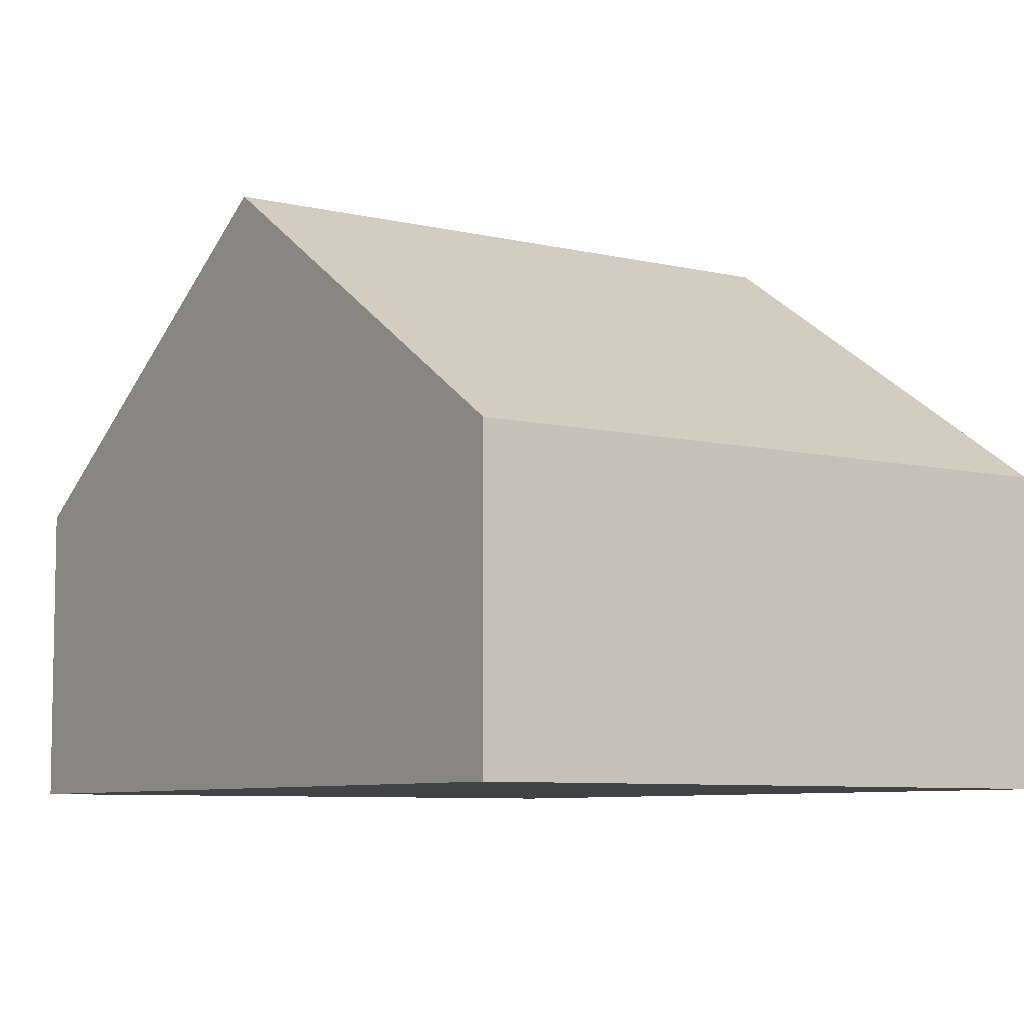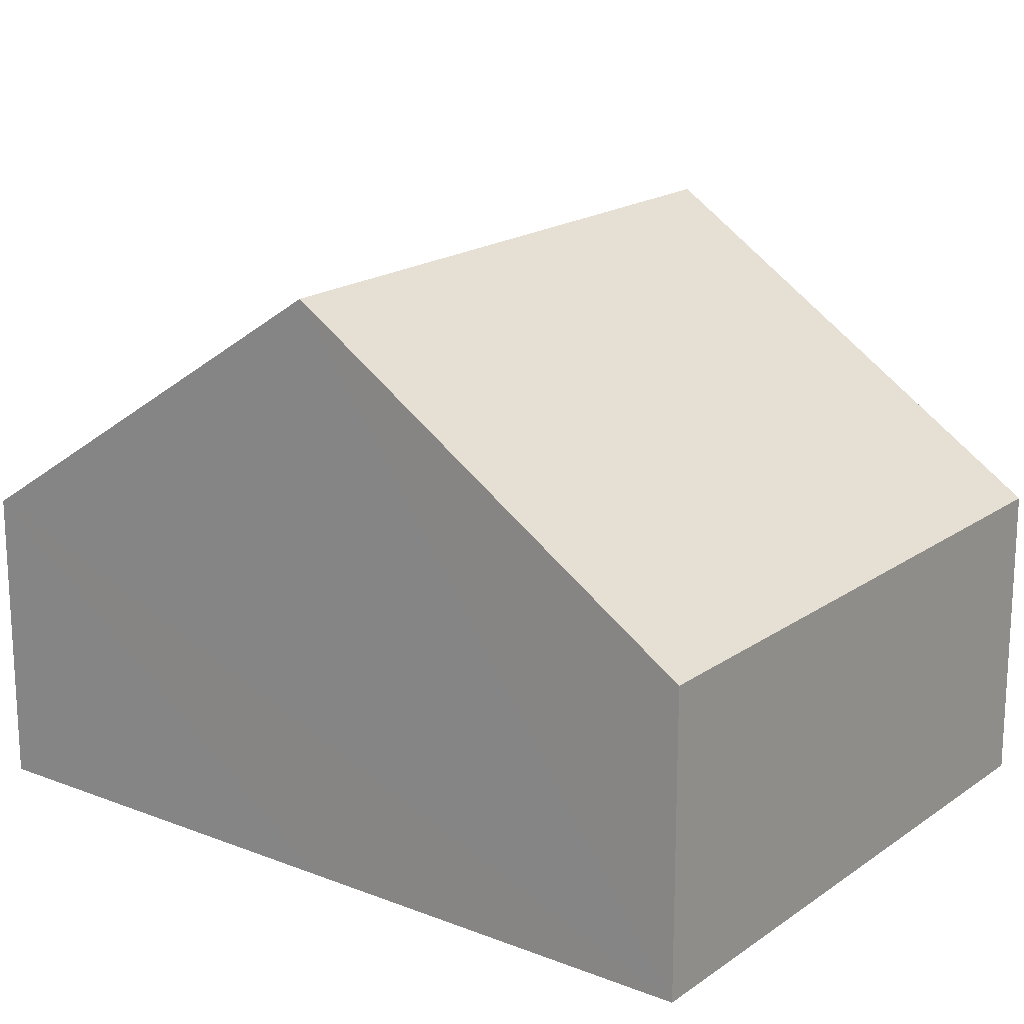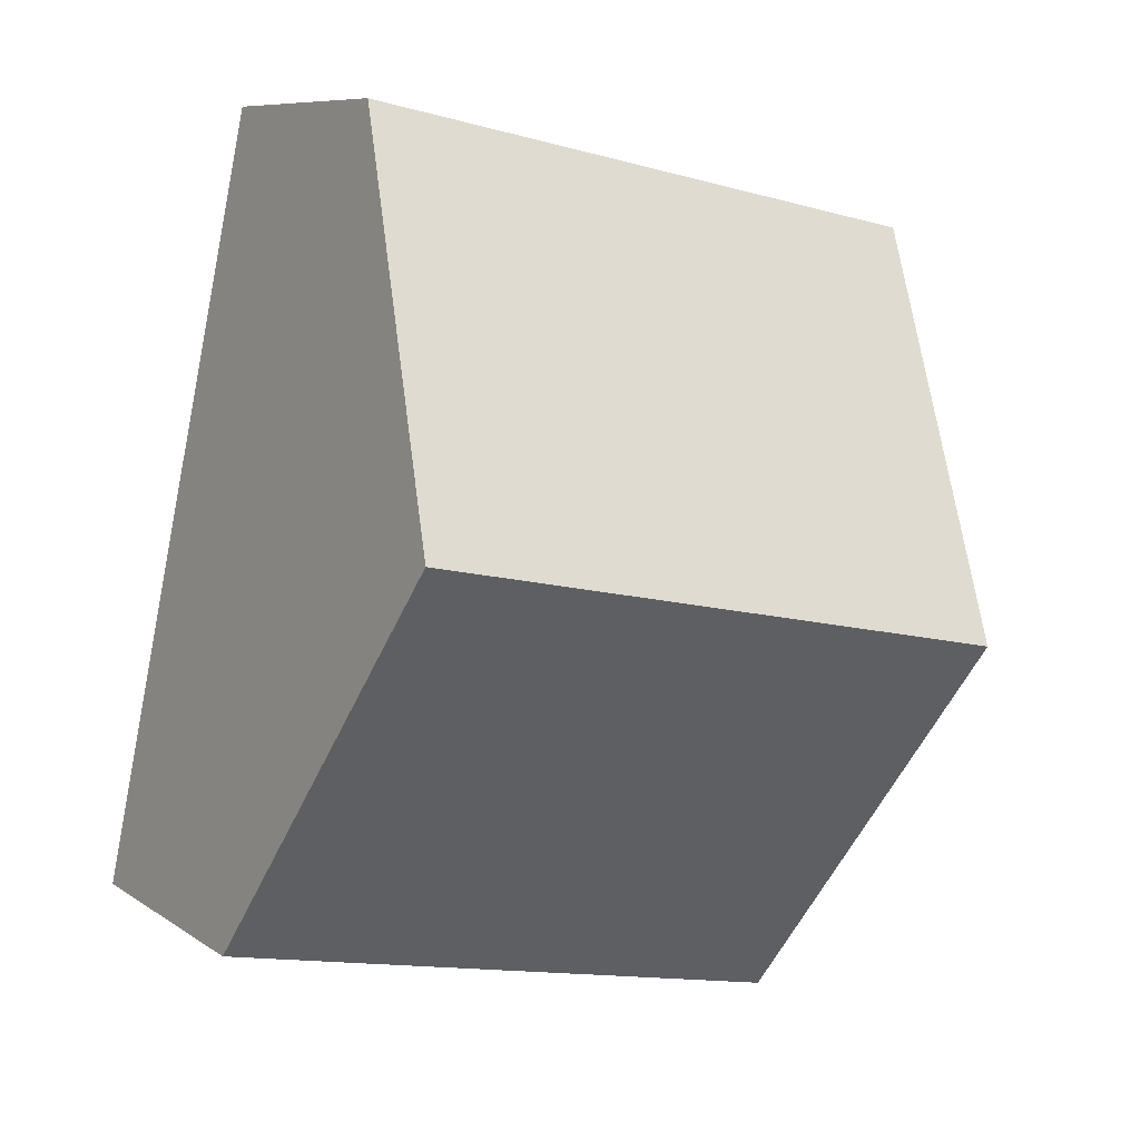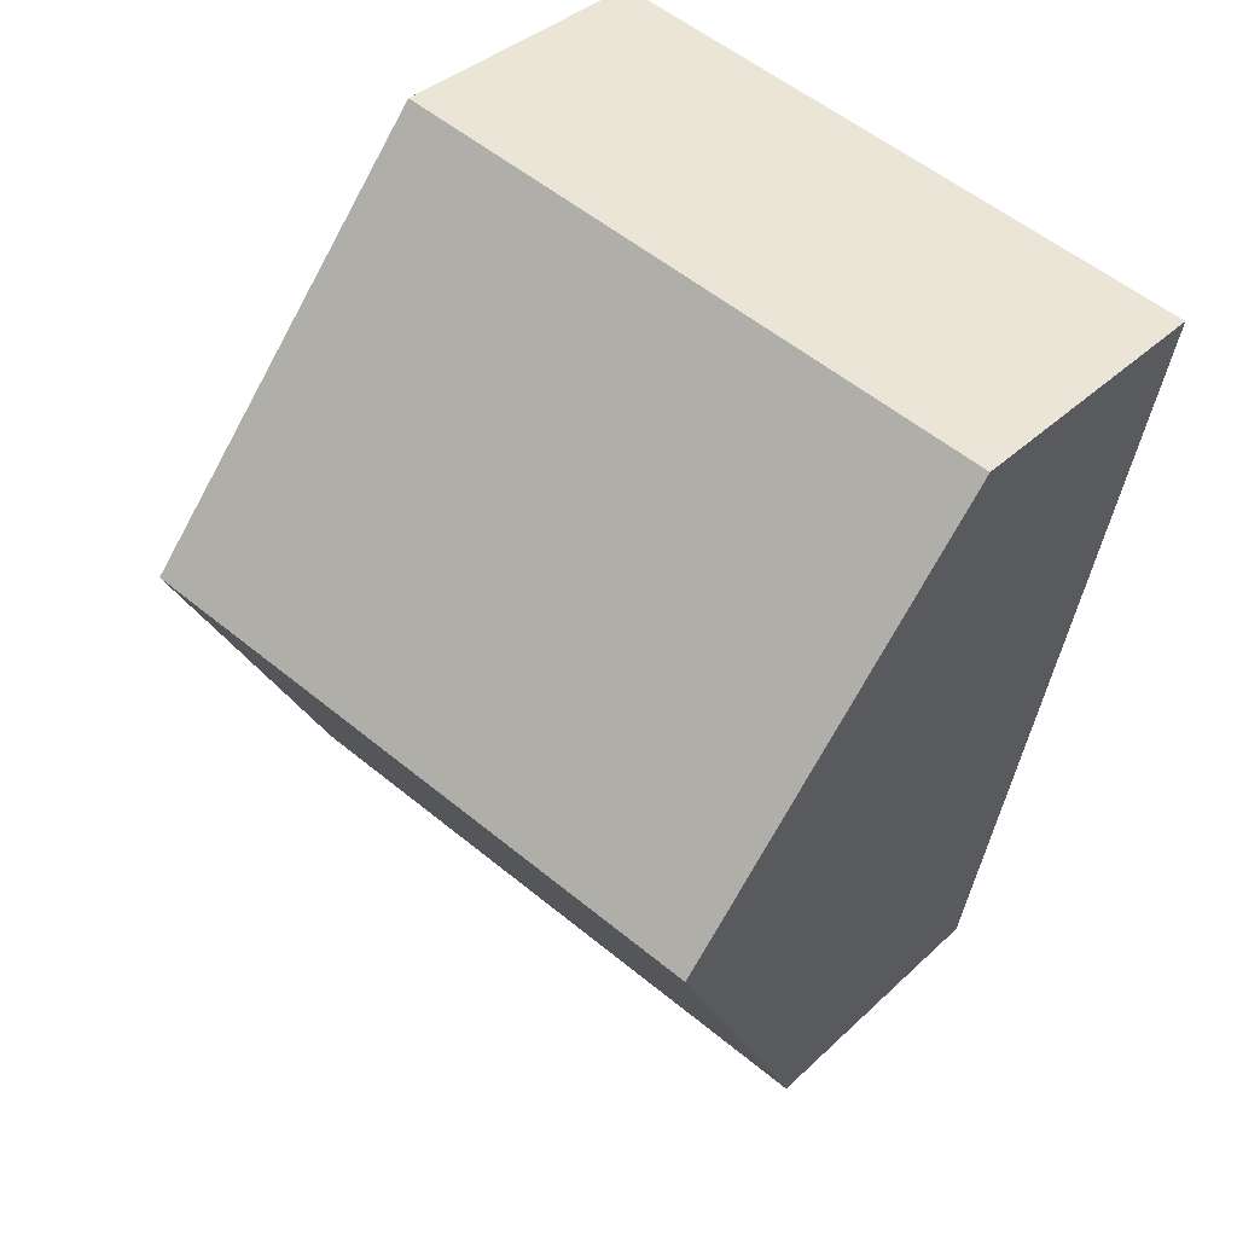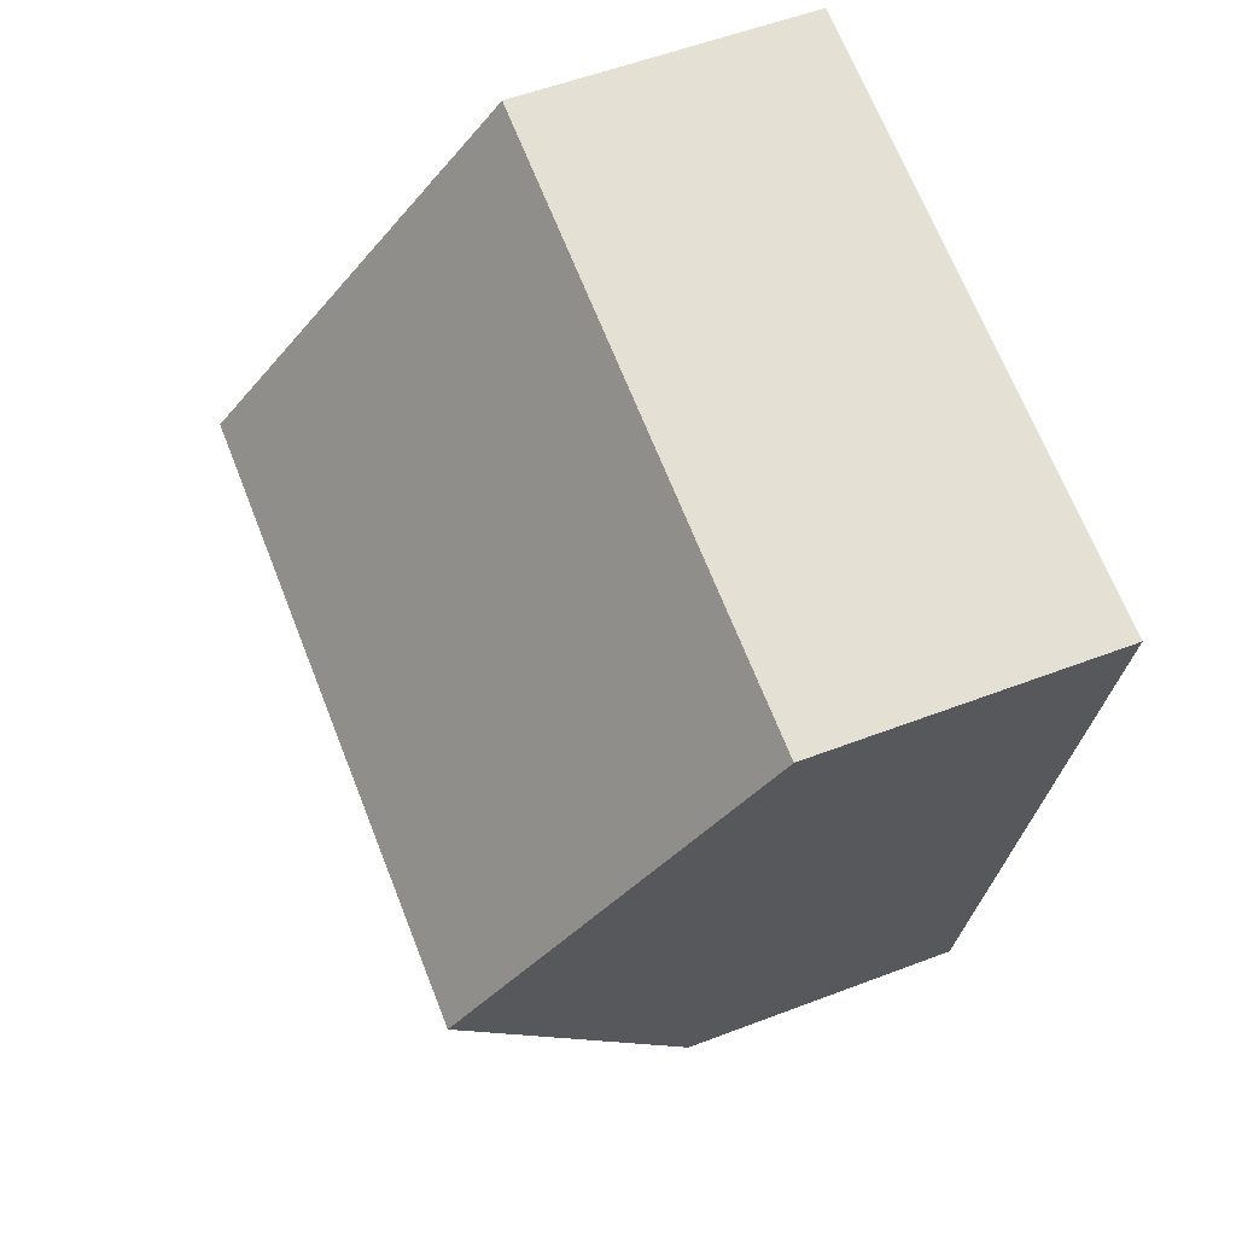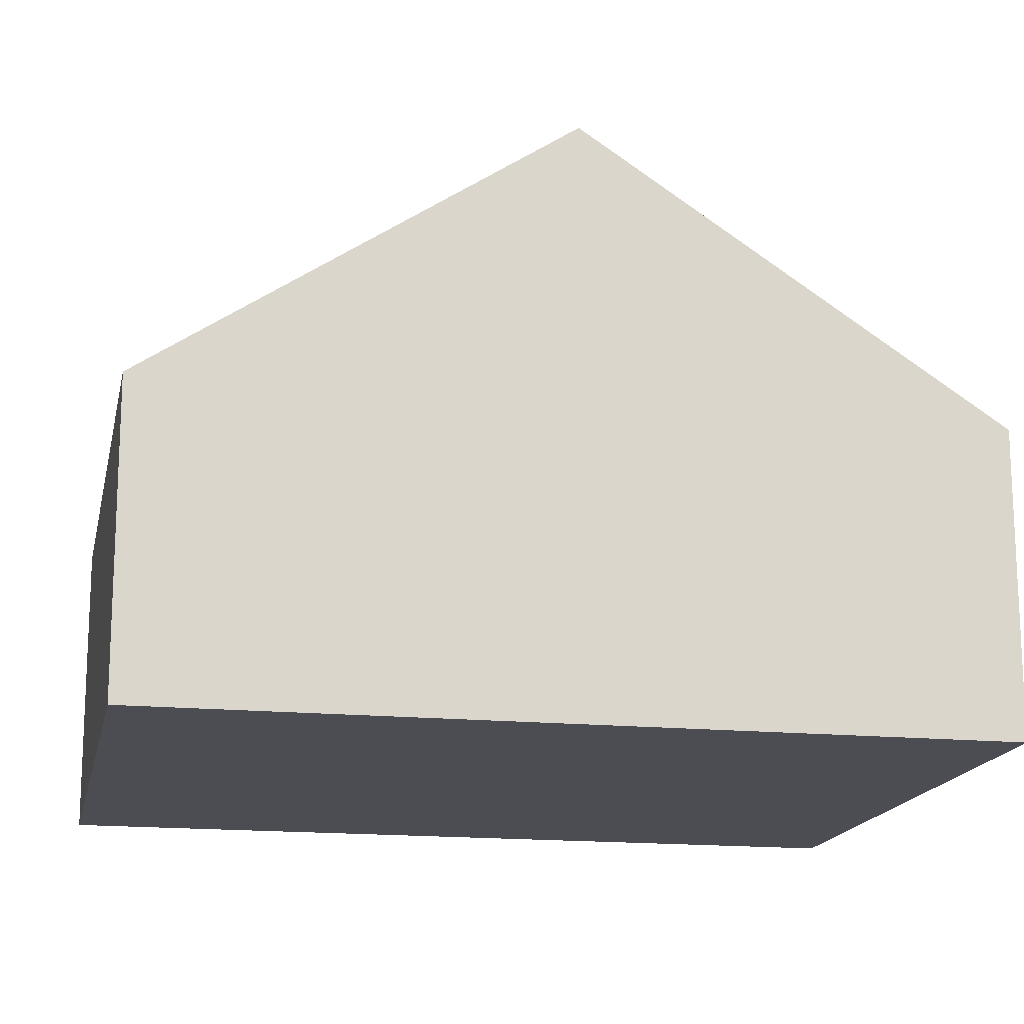
<metadata>
{"format":"obj","ext":"obj","renderer":"f3d","projection":"perspective","resolution":1024,"background":"white","views":[{"elev":-7.2,"azim":-46.3,"up":"+Y"},{"elev":18.4,"azim":-64.5,"up":"+Y"},{"elev":8.5,"azim":149.7,"up":"+Z"},{"elev":37.1,"azim":-140.2,"up":"+Z"},{"elev":55.5,"azim":-111.9,"up":"+Z"},{"elev":-16.4,"azim":67.1,"up":"+Y"}]}
</metadata>
<code>
v  1.243 8.642 -6.131
v  11.88 4.523 -10.36
v  2.485 4.523 -12.26
v  10.63 8.642 -4.228
v  9.39 4.523 1.903
v  0 4.523 2.77e-16
v  0 0 0
v  9.39 -1.165e-16 1.903
v  10.63 2.589e-16 -4.228
v  11.88 6.343e-16 -10.36
v  2.485 7.508e-16 -12.26
v  1.243 3.754e-16 -6.131
g defaultobject
f 1 2 3
f 2 1 4
f 5 1 6
f 1 5 4
f 7 5 6
f 5 7 8
f 8 4 5
f 4 8 9
f 4 9 2
f 2 9 10
f 10 3 2
f 3 10 11
f 1 7 6
f 7 1 3
f 7 3 12
f 12 3 11
f 7 9 8
f 9 7 12
f 9 12 10
f 10 12 11

</code>
